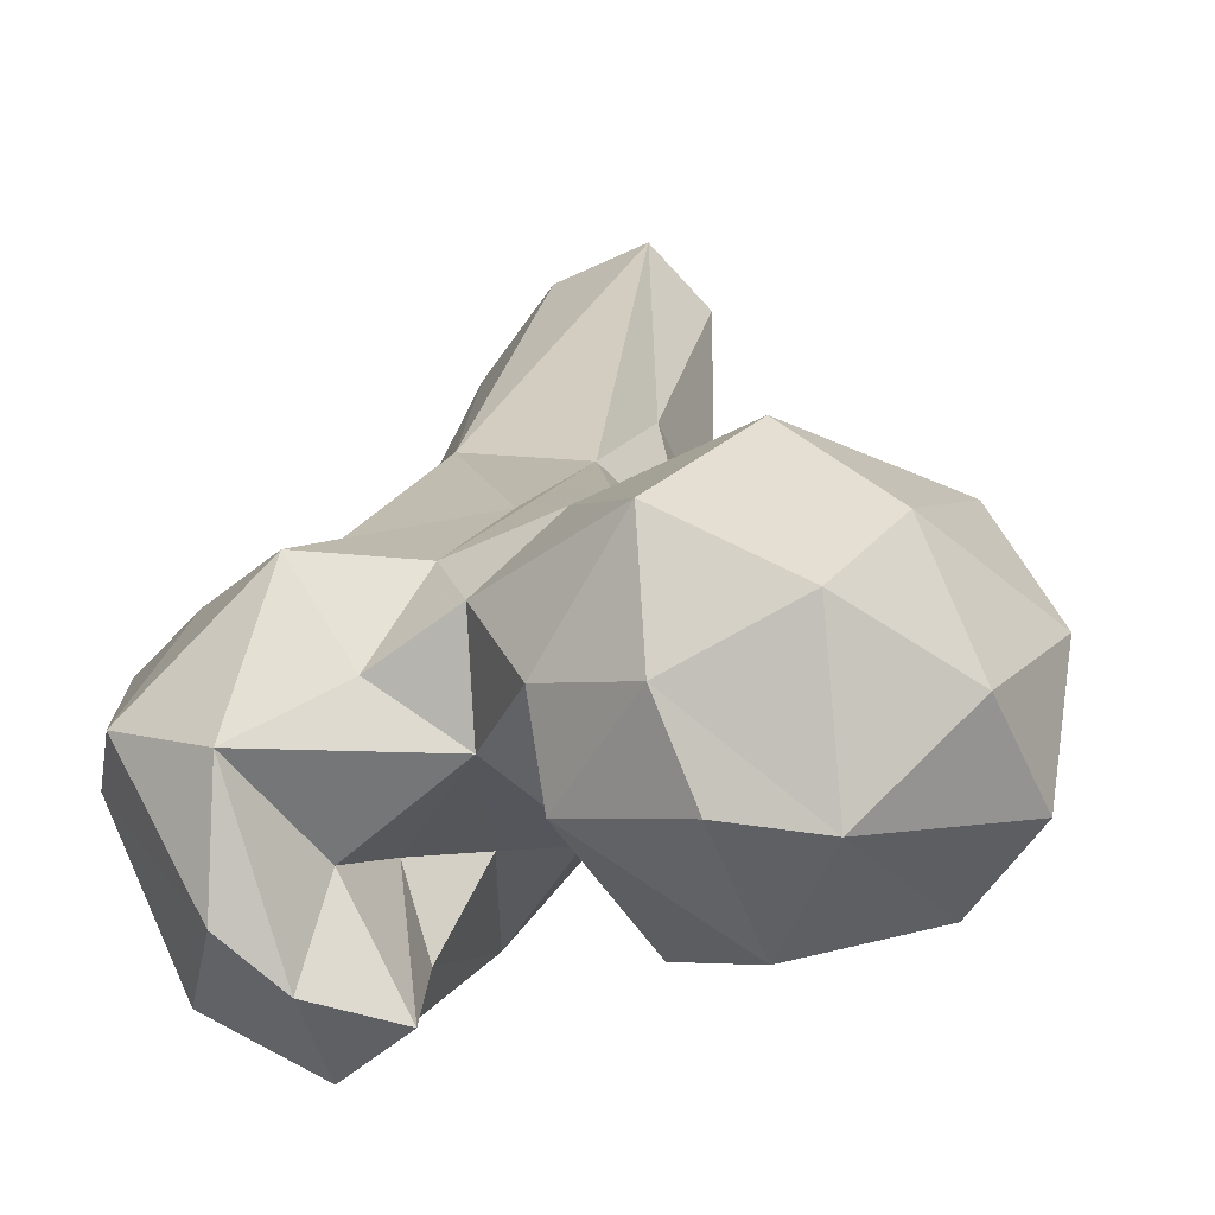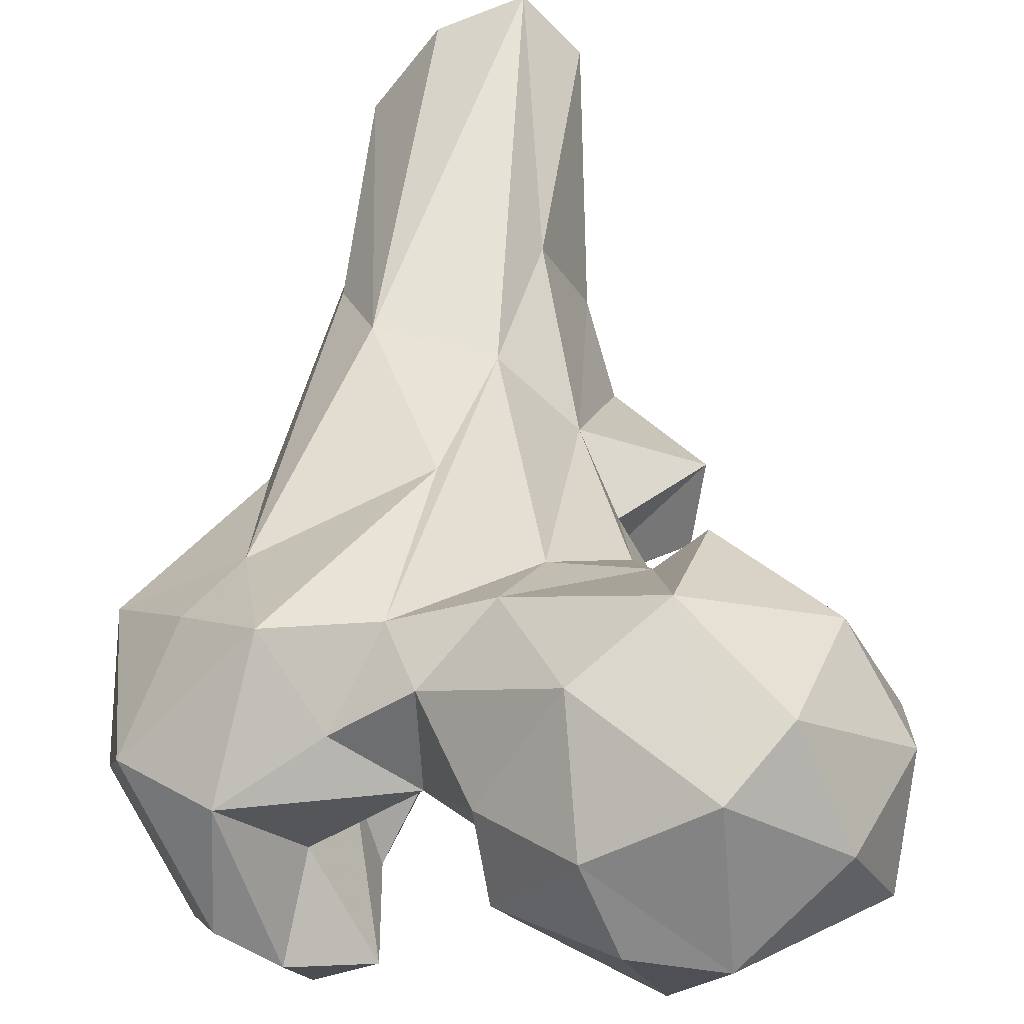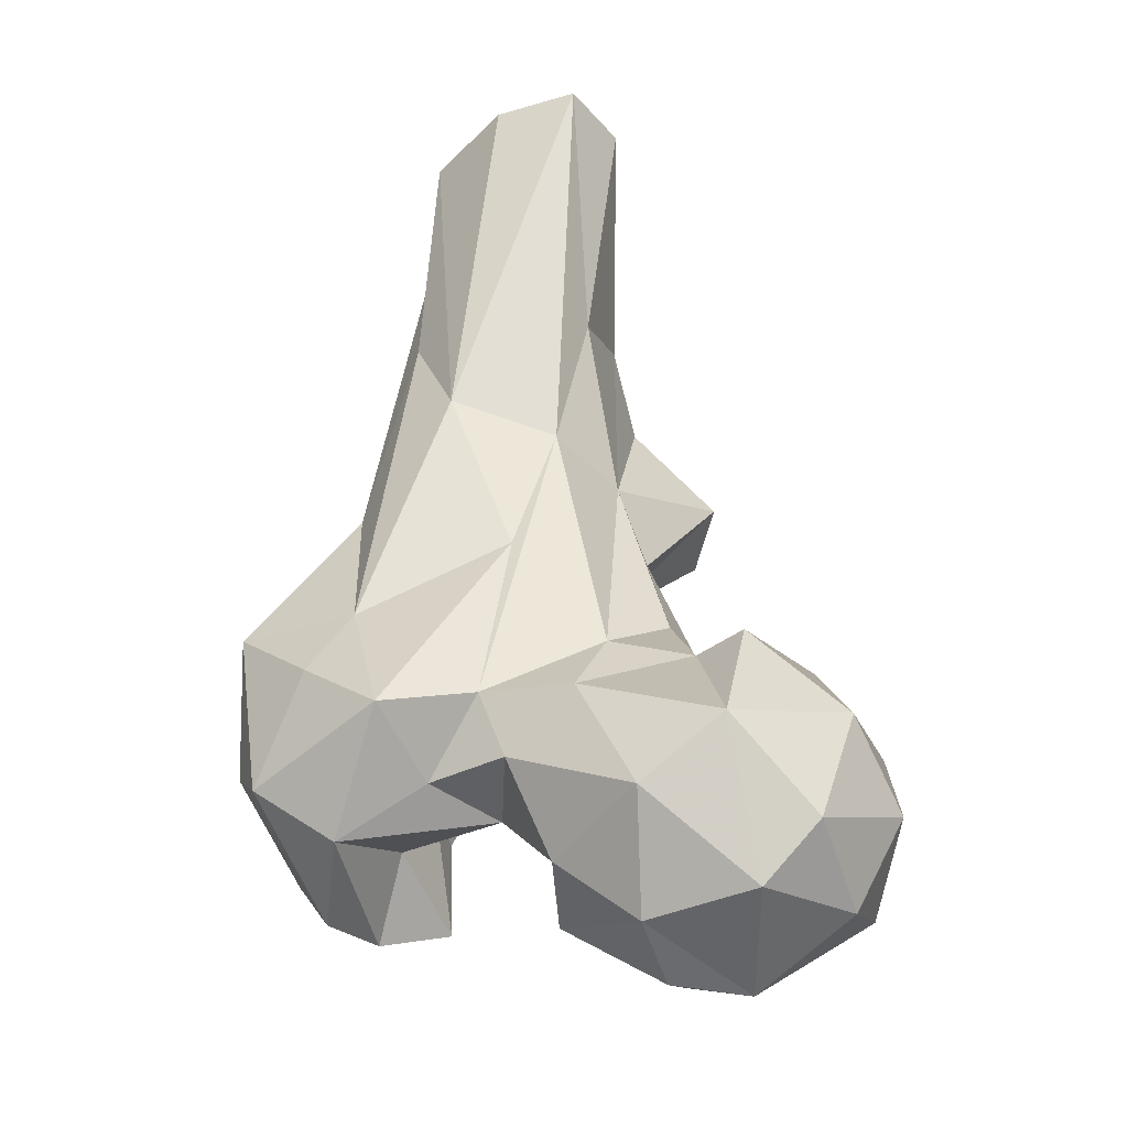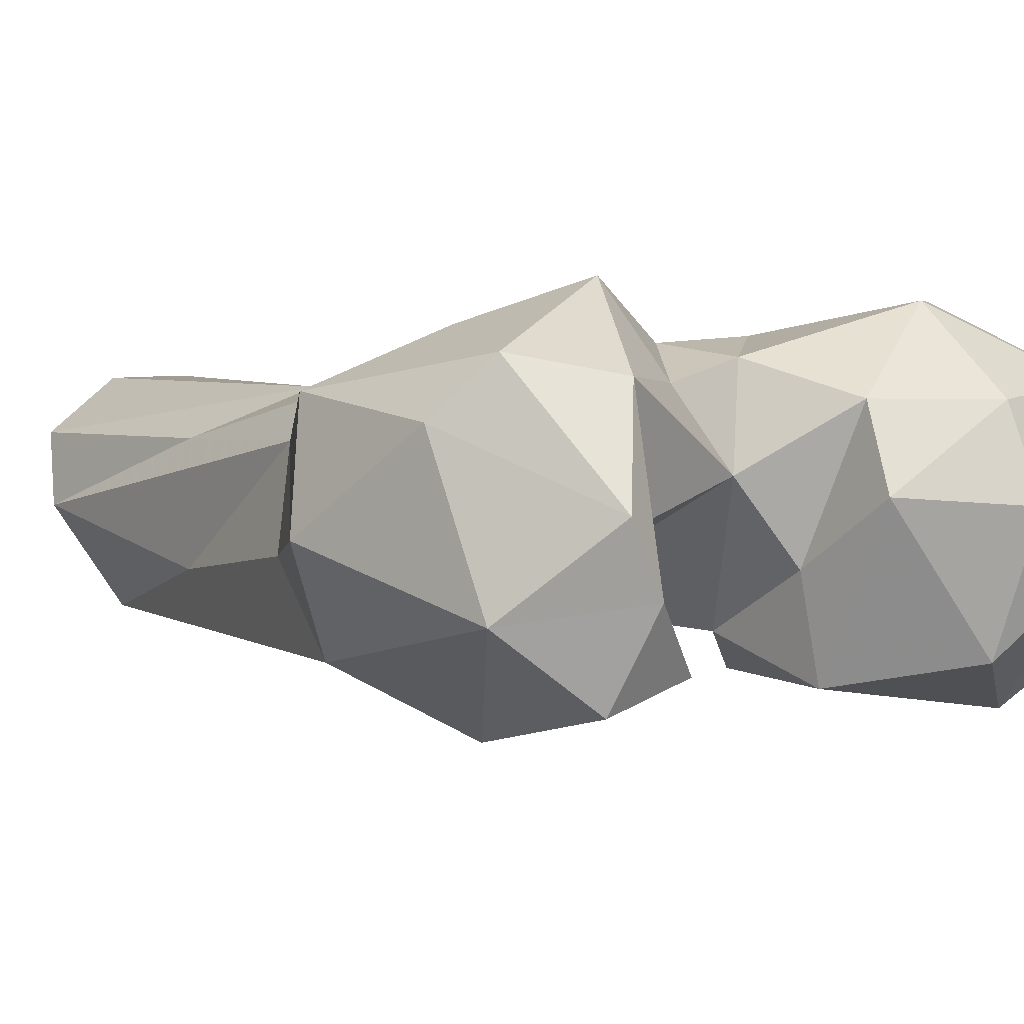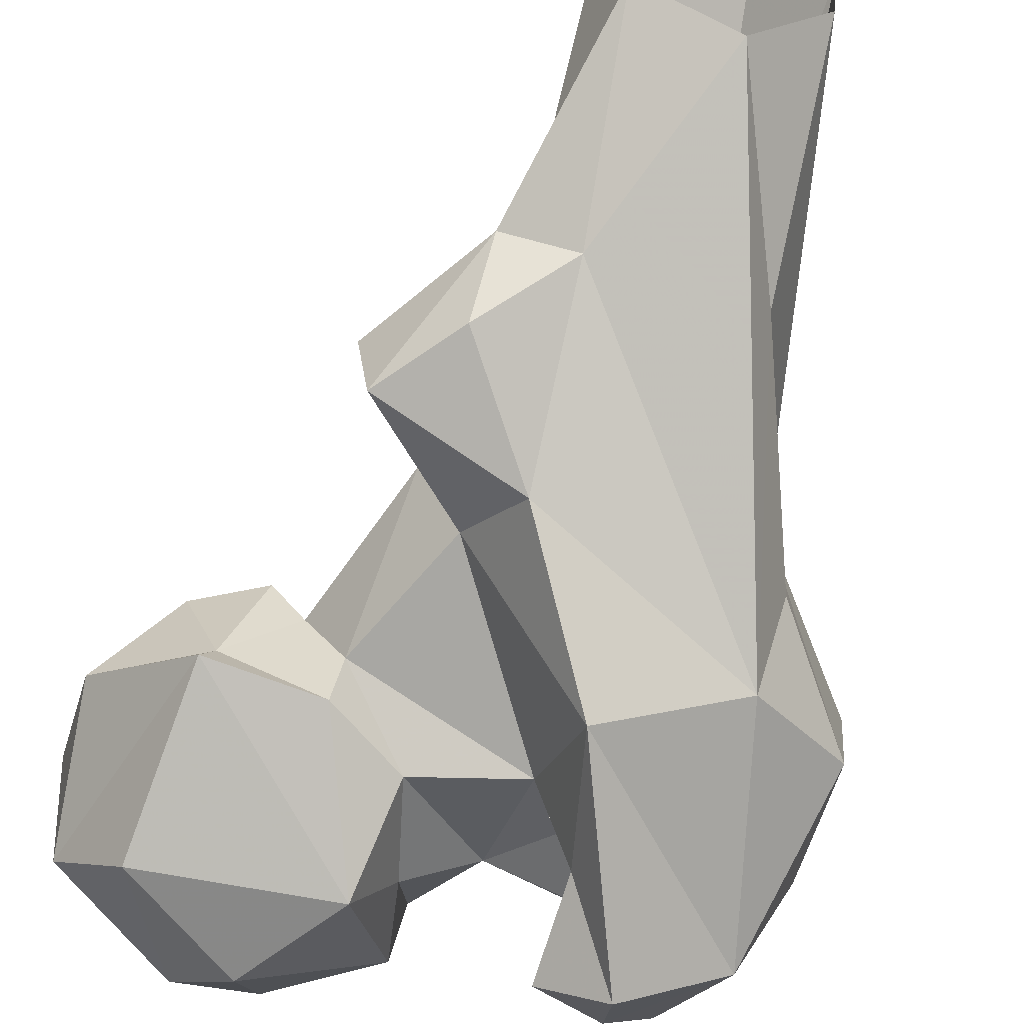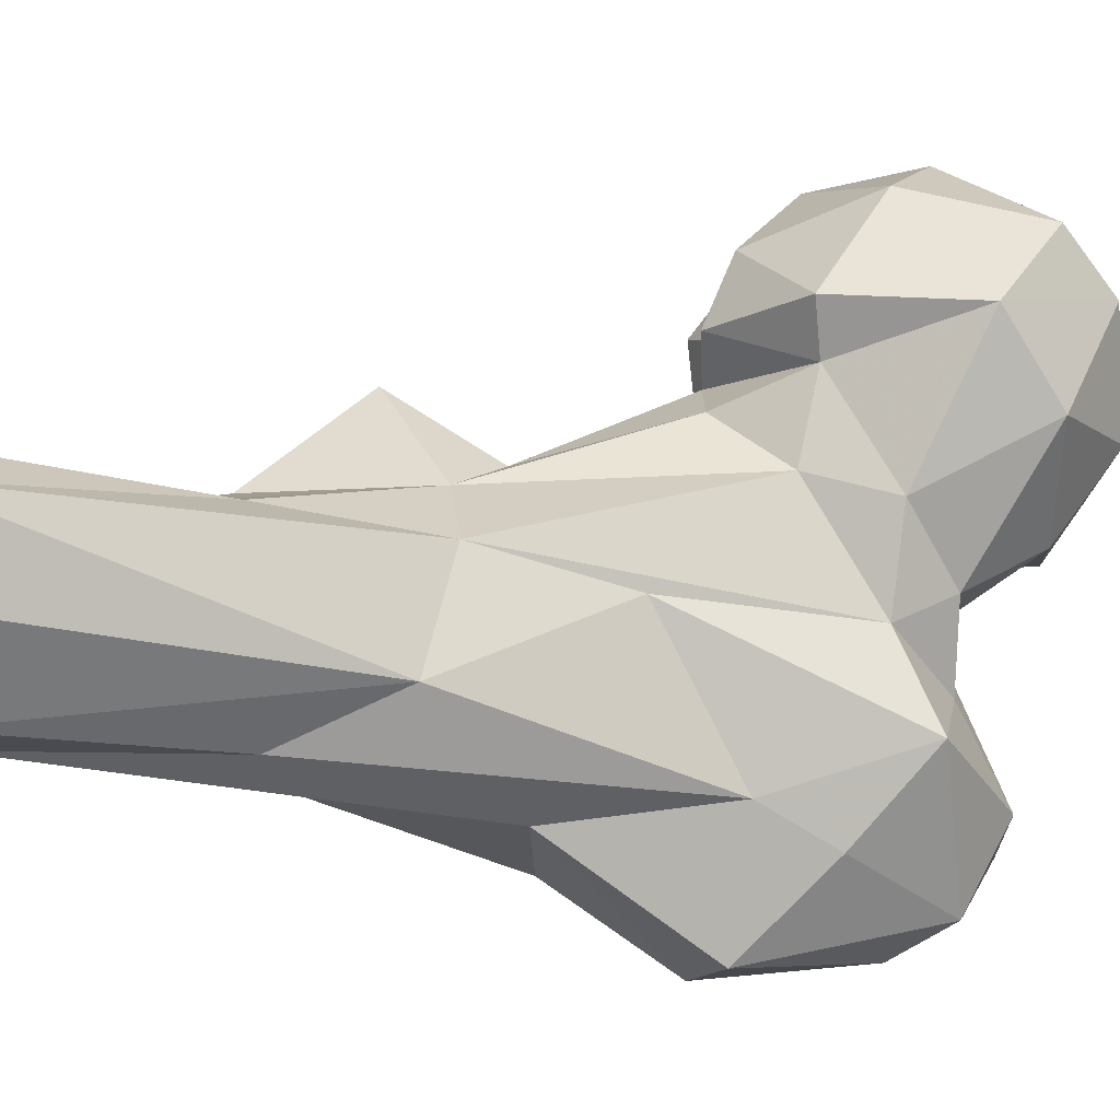
<metadata>
{"format":"obj","ext":"obj","renderer":"f3d","projection":"perspective","resolution":1024,"background":"white","views":[{"elev":-0.3,"azim":-173.7,"up":"+Y"},{"elev":27.3,"azim":-176.7,"up":"+Y"},{"elev":-52.4,"azim":175.3,"up":"+Z"},{"elev":-27.1,"azim":135.4,"up":"+Y"},{"elev":-60.4,"azim":-15.0,"up":"+Y"},{"elev":69.8,"azim":84.9,"up":"+Y"}]}
</metadata>
<code>
v 288.2 130 711
v 289.9 151.5 710.6
v 305.1 143.3 711
v 300.2 131.5 710.9
v 275.5 142.5 715.5
v 282.4 158.3 717.3
v 307 159.5 720.4
v 315 130.9 720.7
v 295.2 117.9 723
v 270.2 131 725.3
v 317 143 721.6
v 295.7 167.2 727.6
v 278.4 120.9 734.4
v 268.4 147.5 729.8
v 306 116.5 739.3
v 312.8 128 735.7
v 324.2 150.5 733.9
v 276.6 159.8 736.9
v 347.7 119.9 729.3
v 340.1 113.5 731.9
v 359.2 138.2 737.1
v 347.1 136.8 729.1
v 315.3 159.5 739.9
v 323.6 136.1 735.9
v 334.5 143.5 735.1
v 342.6 155.4 738.4
v 329.5 110.1 737.8
v 352.8 110.8 745.3
v 337.7 125.3 739.6
v 362 131.9 745.6
v 268.9 143.8 745.3
v 338.1 104.1 742.3
v 353.2 149.7 750.6
v 328.4 154.3 742.8
v 291.8 164.6 747.8
v 310.4 157.8 751.6
v 298 159.4 747.6
v 330.4 114.5 752.5
v 298.1 128.2 760
v 333.7 125.2 753.5
v 281.6 131.5 760.1
v 309.3 126.9 752.2
v 324.7 125.6 756.8
v 279.3 151.3 754.9
v 346.8 152.5 760.4
v 324.5 160.3 770.1
v 360.8 126.4 768.3
v 363.5 142.7 764.4
v 289.3 151.3 760.1
v 326.5 114 773.4
v 283.7 135.7 758.5
v 294 144.6 760.2
v 300.6 153.5 760.8
v 299.4 136.1 761.3
v 345.9 119.9 779
v 308.8 137.8 781.3
v 318.4 166 790.3
v 302.6 146.9 784
v 347.3 150.7 785.2
v 348.8 134.5 784.8
v 308 156 790.9
v 314.3 129.1 792.8
v 334.8 167.4 795.9
v 340.6 164.5 813.6
v 293.2 135.9 798.2
v 291.5 147.8 798.3
v 314.2 144.7 817.9
v 313.9 171.6 813.3
v 338.3 147 815.4
v 318.2 196 845.7
v 304.1 149.2 816.1
v 302.7 137.2 809.2
v 326.7 155.7 844.9
v 308.2 158.8 825.7
v 338.2 167.8 846.6
v 330.1 190.9 846.1
v 339.3 179 847.2
v 312.4 162.6 845.9
v 310.4 187.5 847.5
f 68 79 70
f 71 78 74
f 67 78 71
f 63 77 64
f 63 76 77
f 57 68 70
f 65 71 66
f 65 72 71
f 61 74 68
f 61 71 74
f 59 64 75
f 57 70 63
f 45 63 64
f 56 65 66
f 67 73 78
f 45 64 59
f 50 55 62
f 45 46 63
f 47 59 60
f 47 60 55
f 36 61 57
f 54 56 58
f 69 75 73
f 64 77 75
f 55 60 69
f 52 54 58
f 56 62 65
f 34 36 57
f 62 67 72
f 28 47 55
f 38 50 43
f 52 58 53
f 21 26 33
f 20 27 29
f 30 48 47
f 62 72 65
f 34 57 46
f 47 48 59
f 39 52 51
f 43 50 56
f 8 16 15
f 43 56 54
f 44 51 49
f 42 43 54
f 36 37 53
f 7 23 17
f 35 44 49
f 37 49 52
f 31 41 51
f 63 70 76
f 2 6 12
f 39 51 41
f 36 53 61
f 26 46 45
f 27 32 38
f 21 33 48
f 35 49 37
f 21 48 30
f 15 39 41
f 26 45 33
f 53 58 61
f 19 22 21
f 23 37 36
f 38 43 40
f 11 24 16
f 26 34 46
f 24 43 42
f 23 36 34
f 10 41 31
f 32 50 38
f 24 29 40
f 6 18 12
f 33 45 48
f 55 73 67
f 16 24 42
f 4 8 9
f 18 44 35
f 17 23 34
f 57 61 68
f 22 29 24
f 7 12 23
f 27 40 29
f 67 71 72
f 14 31 18
f 28 30 47
f 27 38 40
f 2 7 3
f 25 34 26
f 1 13 10
f 10 31 14
f 49 51 52
f 68 74 79
f 45 59 48
f 22 24 25
f 13 15 41
f 20 32 27
f 74 78 79
f 3 11 8
f 31 51 44
f 20 29 22
f 19 30 28
f 19 21 30
f 61 66 71
f 11 17 24
f 39 54 52
f 24 40 43
f 22 25 26
f 7 17 11
f 55 69 73
f 15 42 39
f 8 11 16
f 15 16 42
f 17 34 25
f 3 7 11
f 19 28 20
f 8 15 9
f 5 14 6
f 3 8 4
f 59 75 69
f 1 3 4
f 39 42 54
f 28 55 50
f 1 5 2
f 59 69 60
f 28 50 32
f 5 10 14
f 19 20 22
f 9 15 13
f 10 13 41
f 50 62 56
f 17 25 24
f 6 14 18
f 2 5 6
f 1 10 5
f 46 57 63
f 20 28 32
f 2 12 7
f 21 22 26
f 56 66 58
f 12 18 35
f 12 35 37
f 12 37 23
f 1 4 9
f 37 52 53
f 1 2 3
f 58 66 61
f 18 31 44
f 55 67 62
f 1 9 13

</code>
